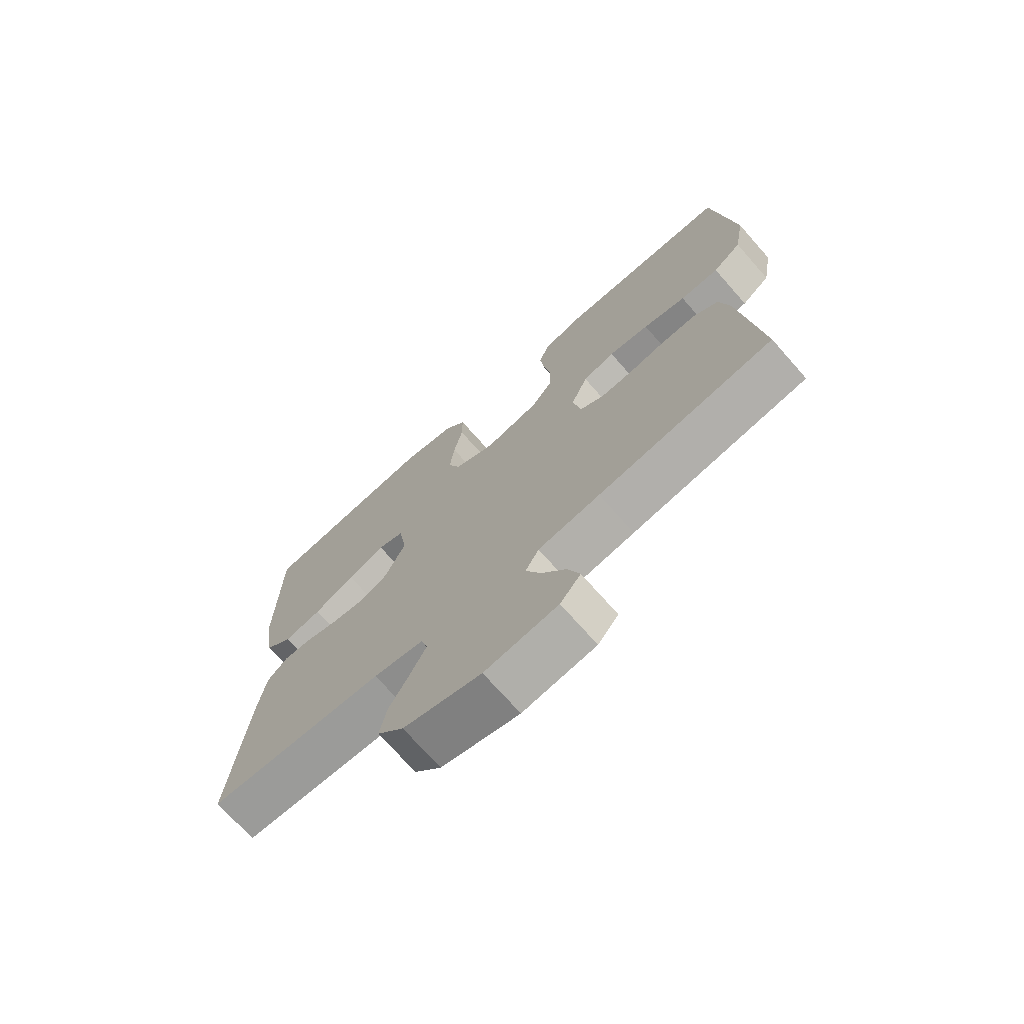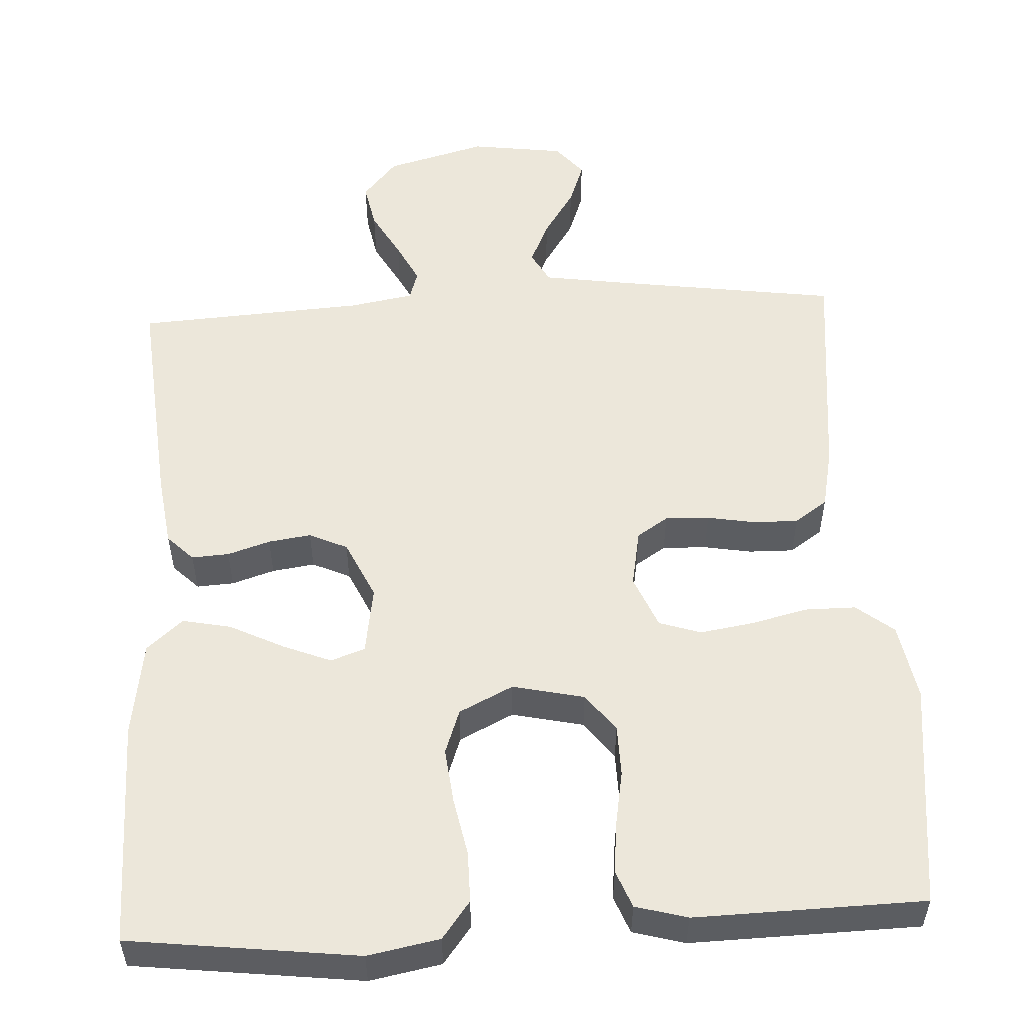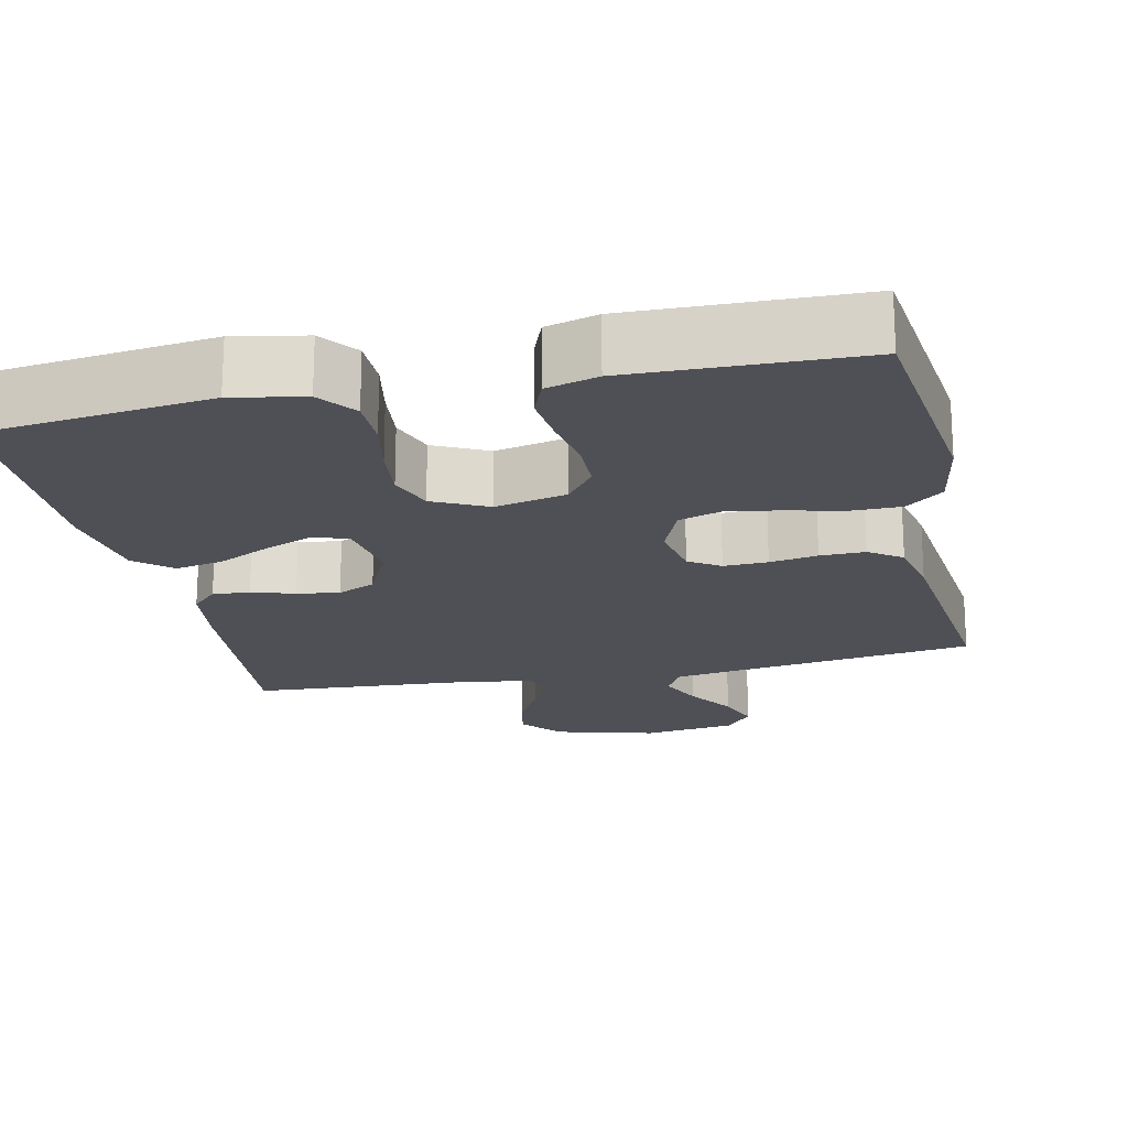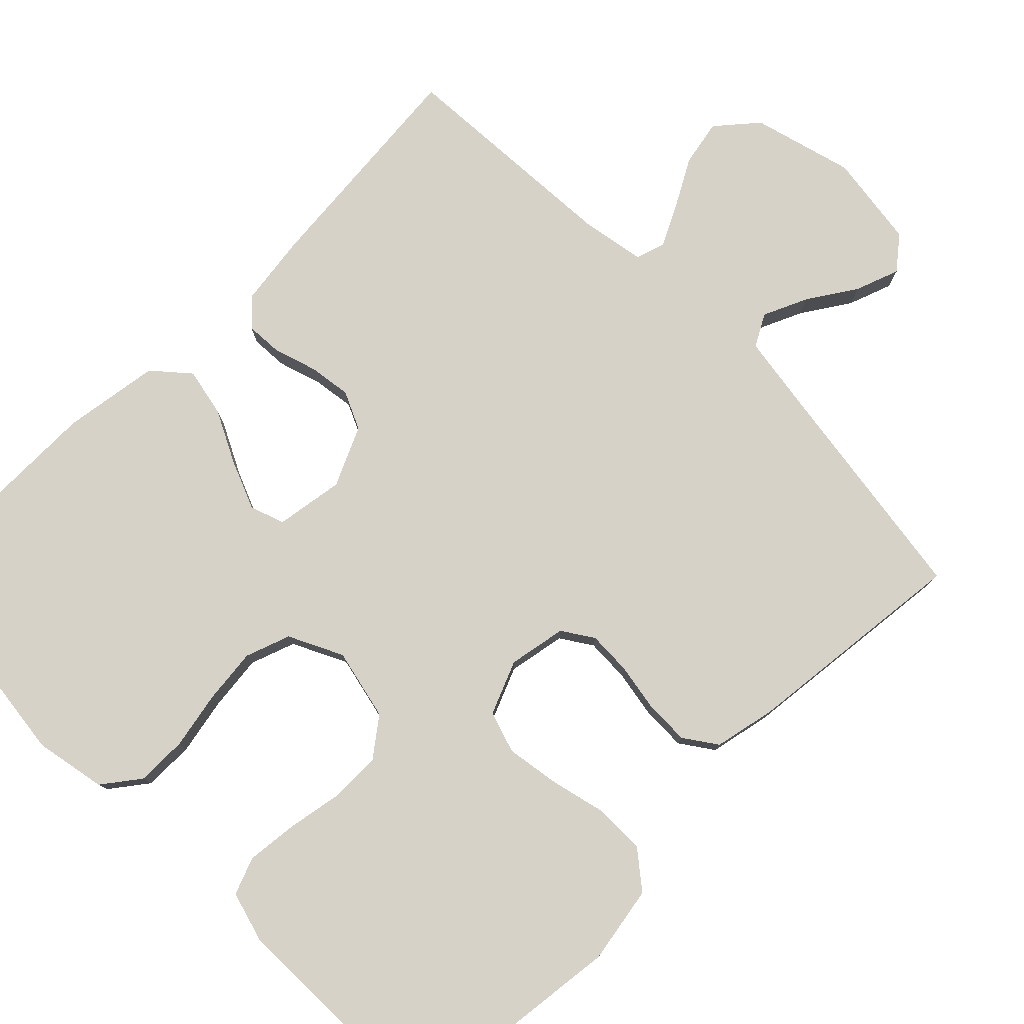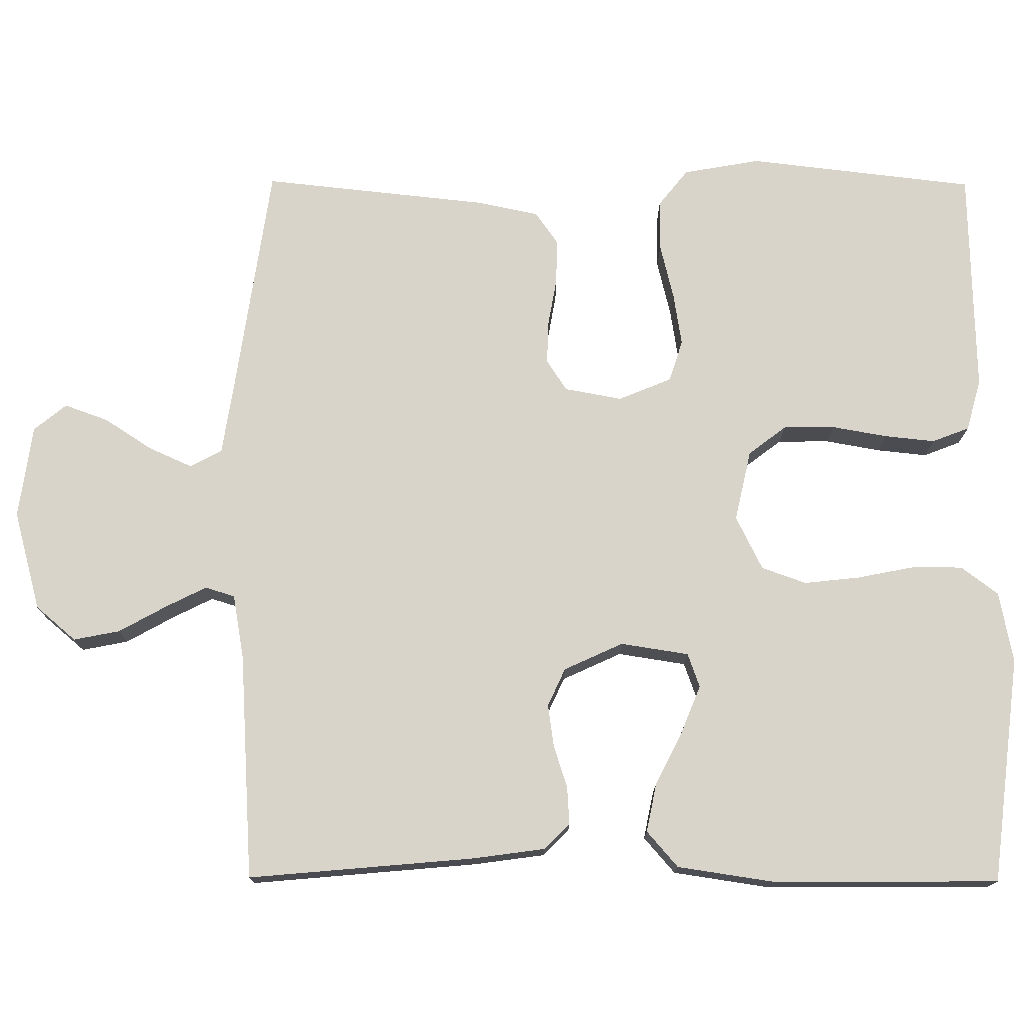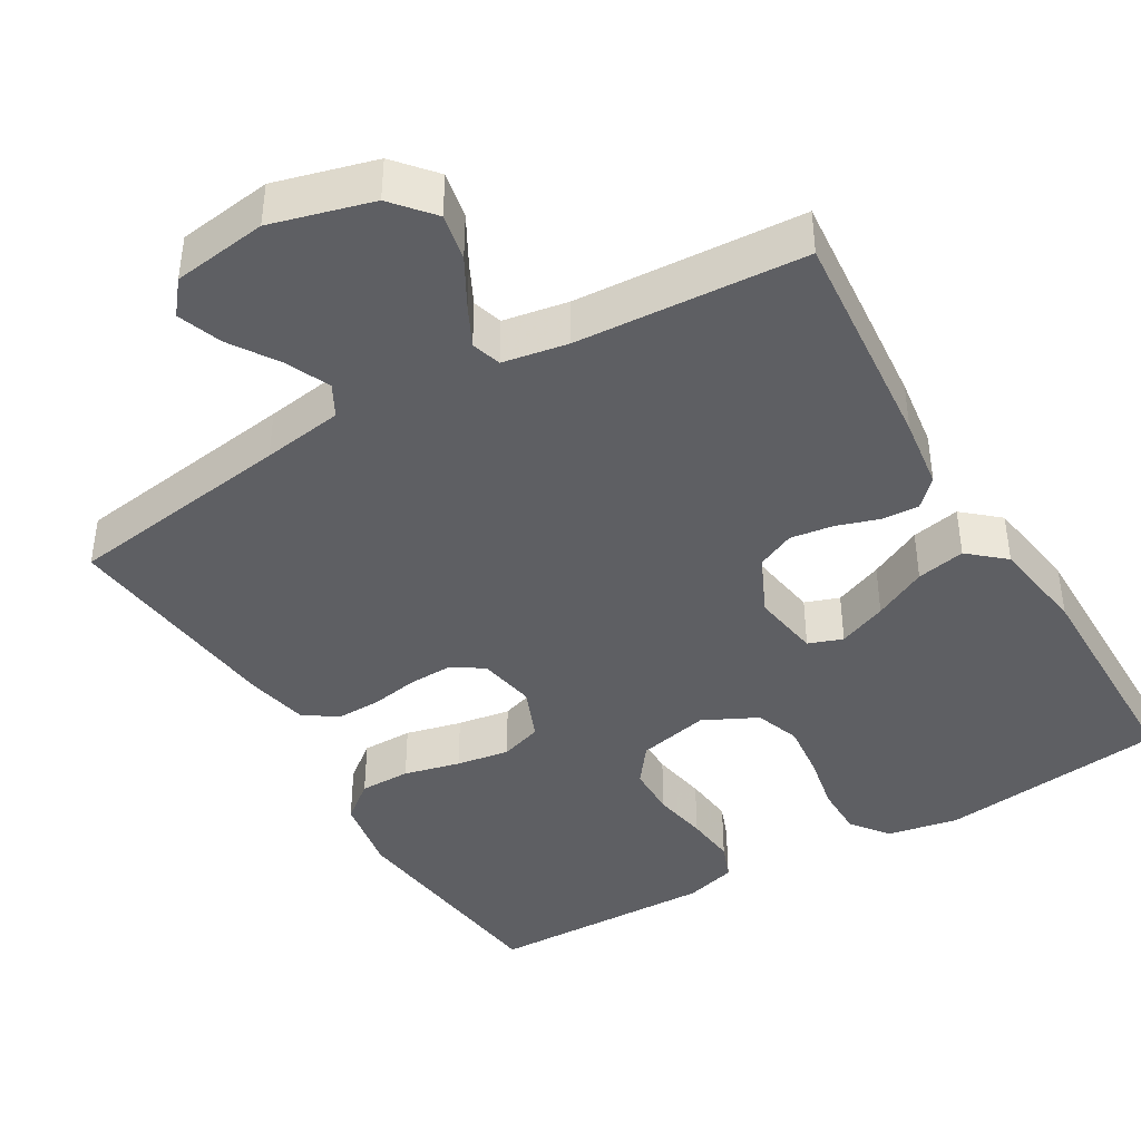
<metadata>
{"format":"obj","ext":"obj","renderer":"f3d","projection":"perspective","resolution":1024,"background":"white","views":[{"elev":-72.4,"azim":41.5,"up":"+Z"},{"elev":53.5,"azim":-3.1,"up":"+Y"},{"elev":-19.3,"azim":12.3,"up":"+Y"},{"elev":78.4,"azim":45.2,"up":"+Y"},{"elev":75.1,"azim":-89.7,"up":"+Y"},{"elev":-41.6,"azim":-149.5,"up":"+Y"}]}
</metadata>
<code>
v -0.5 0.07 -0.5
v -0.473 0.07 -0.2
v -0.46 0.07 -0.106
v -0.426 0.07 -0.072
v -0.377 0.07 -0.075
v -0.321 0.07 -0.093
v -0.265 0.07 -0.101
v -0.215 0.07 -0.078
v -0.179 0.07 0
v -0.193 0.07 0.09
v -0.238 0.07 0.106
v -0.302 0.07 0.08
v -0.372 0.07 0.045
v -0.436 0.07 0.032
v -0.483 0.07 0.073
v -0.502 0.07 0.2
v -0.5 0.07 0.5
v -0.2 0.07 0.537
v -0.106 0.07 0.519
v -0.069 0.07 0.47
v -0.069 0.07 0.403
v -0.084 0.07 0.327
v -0.092 0.07 0.254
v -0.071 0.07 0.195
v 0 0.07 0.16
v 0.094 0.07 0.181
v 0.132 0.07 0.231
v 0.133 0.07 0.299
v 0.12 0.07 0.372
v 0.113 0.07 0.439
v 0.132 0.07 0.488
v 0.2 0.07 0.507
v 0.5 0.07 0.5
v 0.535 0.07 0.2
v 0.517 0.07 0.098
v 0.468 0.07 0.059
v 0.401 0.07 0.059
v 0.327 0.07 0.077
v 0.257 0.07 0.088
v 0.202 0.07 0.07
v 0.173 0.07 0
v 0.187 0.07 -0.076
v 0.228 0.07 -0.103
v 0.286 0.07 -0.101
v 0.349 0.07 -0.09
v 0.408 0.07 -0.089
v 0.451 0.07 -0.119
v 0.468 0.07 -0.2
v 0.5 0.07 -0.5
v 0.2 0.07 -0.543
v 0.094 0.07 -0.559
v 0.071 0.07 -0.601
v 0.097 0.07 -0.659
v 0.138 0.07 -0.722
v 0.159 0.07 -0.78
v 0.124 0.07 -0.823
v 0 0.07 -0.84
v -0.132 0.07 -0.804
v -0.177 0.07 -0.751
v -0.165 0.07 -0.69
v -0.13 0.07 -0.627
v -0.103 0.07 -0.573
v -0.115 0.07 -0.534
v -0.2 0.07 -0.519
v -0.5 0 -0.5
v -0.473 0 -0.2
v -0.46 0 -0.106
v -0.426 0 -0.072
v -0.377 0 -0.075
v -0.321 0 -0.093
v -0.265 0 -0.101
v -0.215 0 -0.078
v -0.179 0 0
v -0.193 0 0.09
v -0.238 0 0.106
v -0.302 0 0.08
v -0.372 0 0.045
v -0.436 0 0.032
v -0.483 0 0.073
v -0.502 0 0.2
v -0.5 0 0.5
v -0.2 0 0.537
v -0.106 0 0.519
v -0.069 0 0.47
v -0.069 0 0.403
v -0.084 0 0.327
v -0.092 0 0.254
v -0.071 0 0.195
v 0 0 0.16
v 0.094 0 0.181
v 0.132 0 0.231
v 0.133 0 0.299
v 0.12 0 0.372
v 0.113 0 0.439
v 0.132 0 0.488
v 0.2 0 0.507
v 0.5 0 0.5
v 0.535 0 0.2
v 0.517 0 0.098
v 0.468 0 0.059
v 0.401 0 0.059
v 0.327 0 0.077
v 0.257 0 0.088
v 0.202 0 0.07
v 0.173 0 0
v 0.187 0 -0.076
v 0.228 0 -0.103
v 0.286 0 -0.101
v 0.349 0 -0.09
v 0.408 0 -0.089
v 0.451 0 -0.119
v 0.468 0 -0.2
v 0.5 0 -0.5
v 0.2 0 -0.543
v 0.094 0 -0.559
v 0.071 0 -0.601
v 0.097 0 -0.659
v 0.138 0 -0.722
v 0.159 0 -0.78
v 0.124 0 -0.823
v 0 0 -0.84
v -0.132 0 -0.804
v -0.177 0 -0.751
v -0.165 0 -0.69
v -0.13 0 -0.627
v -0.103 0 -0.573
v -0.115 0 -0.534
v -0.2 0 -0.519
f 59 60 61
f 58 59 61
f 57 58 61
f 56 57 61
f 55 56 61
f 54 55 61
f 53 54 61
f 52 53 61 62
f 51 52 62 63
f 48 49 50
f 47 48 50
f 46 47 50
f 45 46 50
f 44 45 50
f 51 63 64
f 50 51 64
f 44 50 64
f 43 44 64
f 36 37 38
f 35 36 38
f 34 35 38
f 33 34 38
f 32 33 38
f 31 32 38
f 30 31 38
f 29 30 38
f 28 29 38
f 27 28 38 39
f 26 27 39 40
f 20 21 22
f 19 20 22
f 18 19 22
f 17 18 22
f 16 17 22
f 15 16 22
f 14 15 22
f 13 14 22
f 12 13 22
f 11 12 22 23
f 10 11 23 24
f 4 5 6
f 3 4 6
f 2 3 6
f 1 2 6
f 64 1 6
f 64 6 7
f 64 7 8
f 43 64 8
f 42 43 8
f 41 42 8 9
f 41 9 10
f 40 41 10
f 26 40 10
f 25 26 10
f 10 24 25
f 125 124 123
f 125 123 122
f 125 122 121
f 125 121 120
f 125 120 119
f 125 119 118
f 125 118 117
f 126 125 117 116
f 127 126 116 115
f 114 113 112
f 114 112 111
f 114 111 110
f 114 110 109
f 114 109 108
f 128 127 115
f 128 115 114
f 128 114 108
f 128 108 107
f 102 101 100
f 102 100 99
f 102 99 98
f 102 98 97
f 102 97 96
f 102 96 95
f 102 95 94
f 102 94 93
f 102 93 92
f 103 102 92 91
f 104 103 91 90
f 86 85 84
f 86 84 83
f 86 83 82
f 86 82 81
f 86 81 80
f 86 80 79
f 86 79 78
f 86 78 77
f 86 77 76
f 87 86 76 75
f 88 87 75 74
f 70 69 68
f 70 68 67
f 70 67 66
f 70 66 65
f 70 65 128
f 71 70 128
f 72 71 128
f 72 128 107
f 72 107 106
f 73 72 106 105
f 74 73 105
f 74 105 104
f 74 104 90
f 74 90 89
f 89 88 74
f 1 65 66 2
f 2 66 67 3
f 3 67 68 4
f 4 68 69 5
f 5 69 70 6
f 6 70 71 7
f 7 71 72 8
f 8 72 73 9
f 9 73 74 10
f 10 74 75 11
f 11 75 76 12
f 12 76 77 13
f 13 77 78 14
f 14 78 79 15
f 15 79 80 16
f 16 80 81 17
f 17 81 82 18
f 18 82 83 19
f 19 83 84 20
f 20 84 85 21
f 21 85 86 22
f 22 86 87 23
f 23 87 88 24
f 24 88 89 25
f 25 89 90 26
f 26 90 91 27
f 27 91 92 28
f 28 92 93 29
f 29 93 94 30
f 30 94 95 31
f 31 95 96 32
f 32 96 97 33
f 33 97 98 34
f 34 98 99 35
f 35 99 100 36
f 36 100 101 37
f 37 101 102 38
f 38 102 103 39
f 39 103 104 40
f 40 104 105 41
f 41 105 106 42
f 42 106 107 43
f 43 107 108 44
f 44 108 109 45
f 45 109 110 46
f 46 110 111 47
f 47 111 112 48
f 48 112 113 49
f 49 113 114 50
f 50 114 115 51
f 51 115 116 52
f 52 116 117 53
f 53 117 118 54
f 54 118 119 55
f 55 119 120 56
f 56 120 121 57
f 57 121 122 58
f 58 122 123 59
f 59 123 124 60
f 60 124 125 61
f 61 125 126 62
f 62 126 127 63
f 63 127 128 64
f 64 128 65 1

</code>
